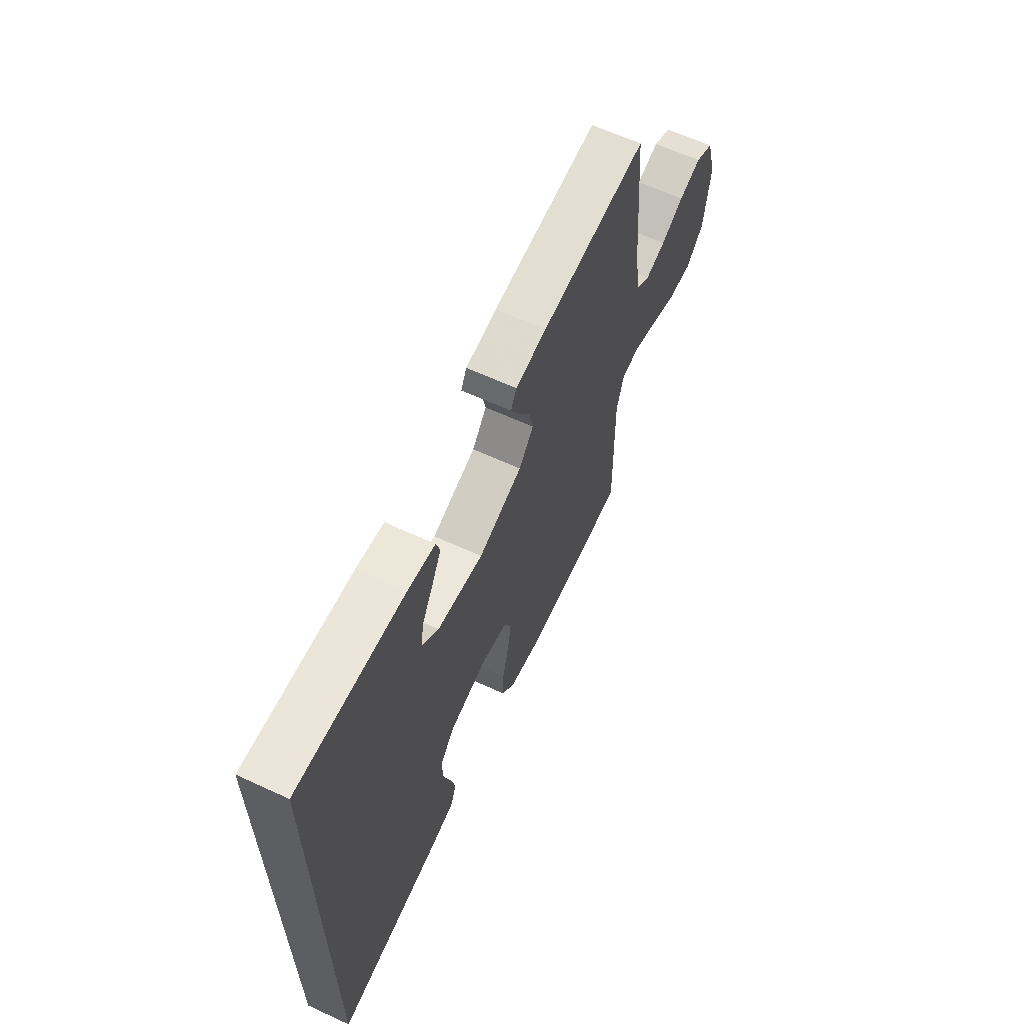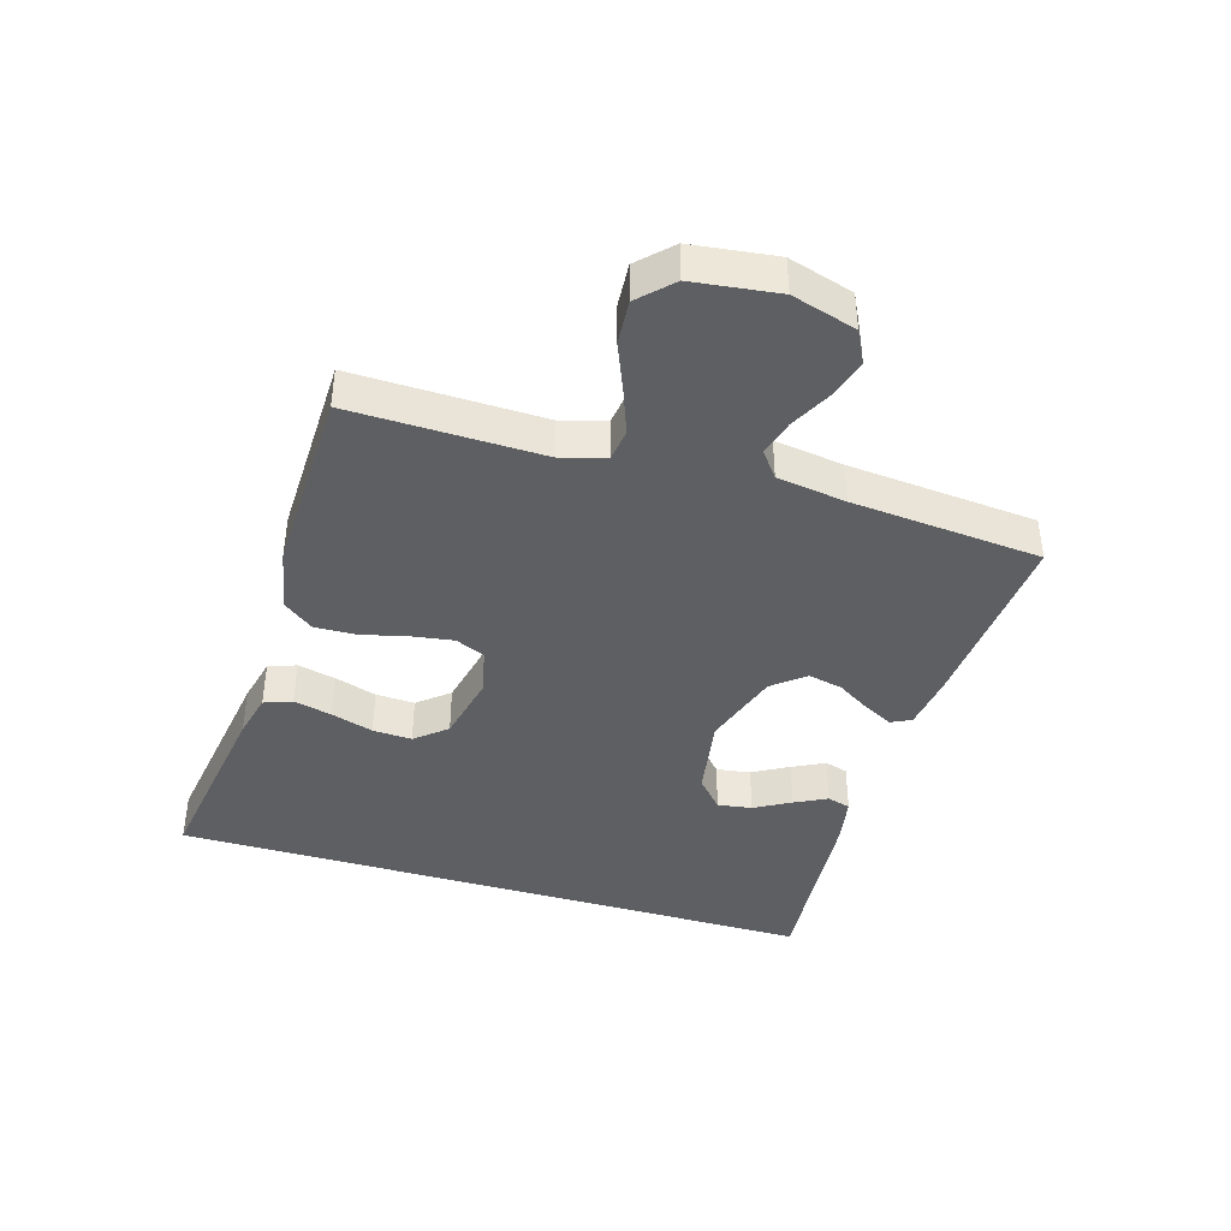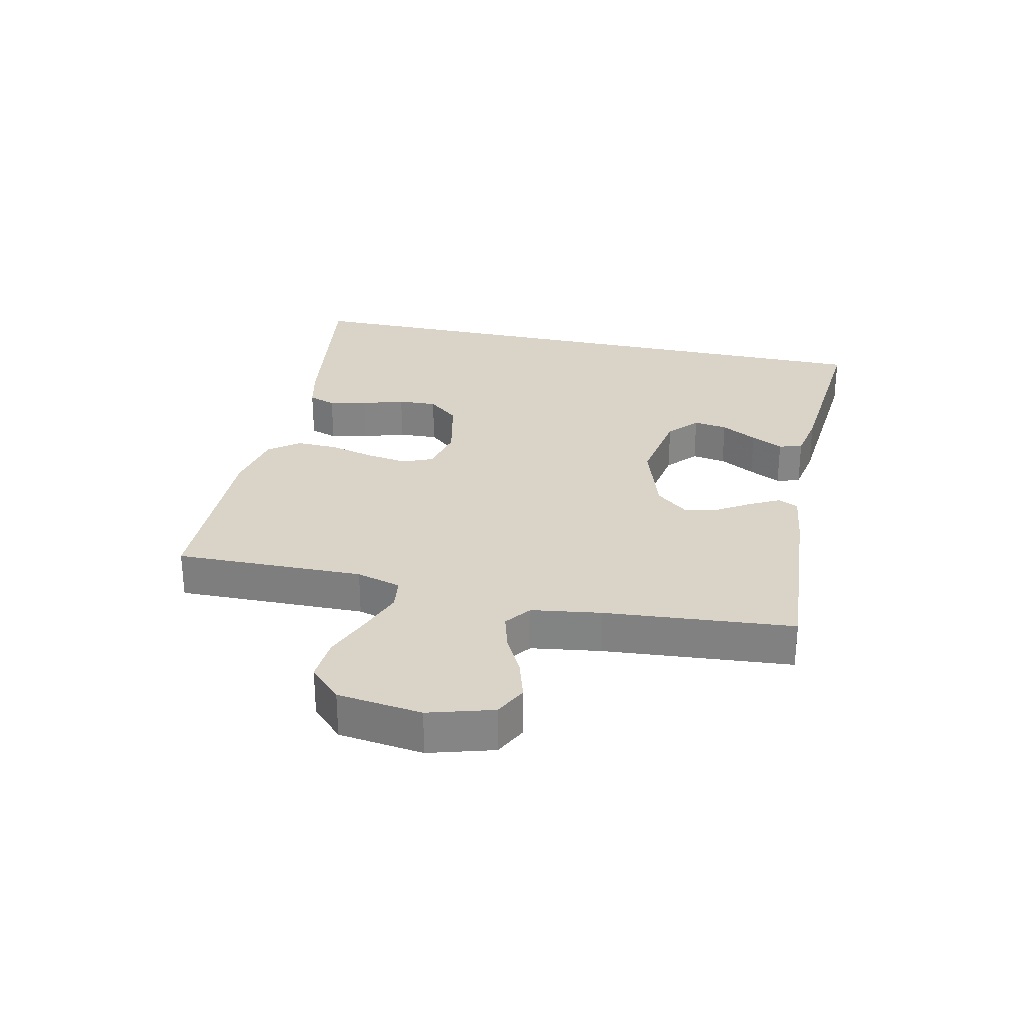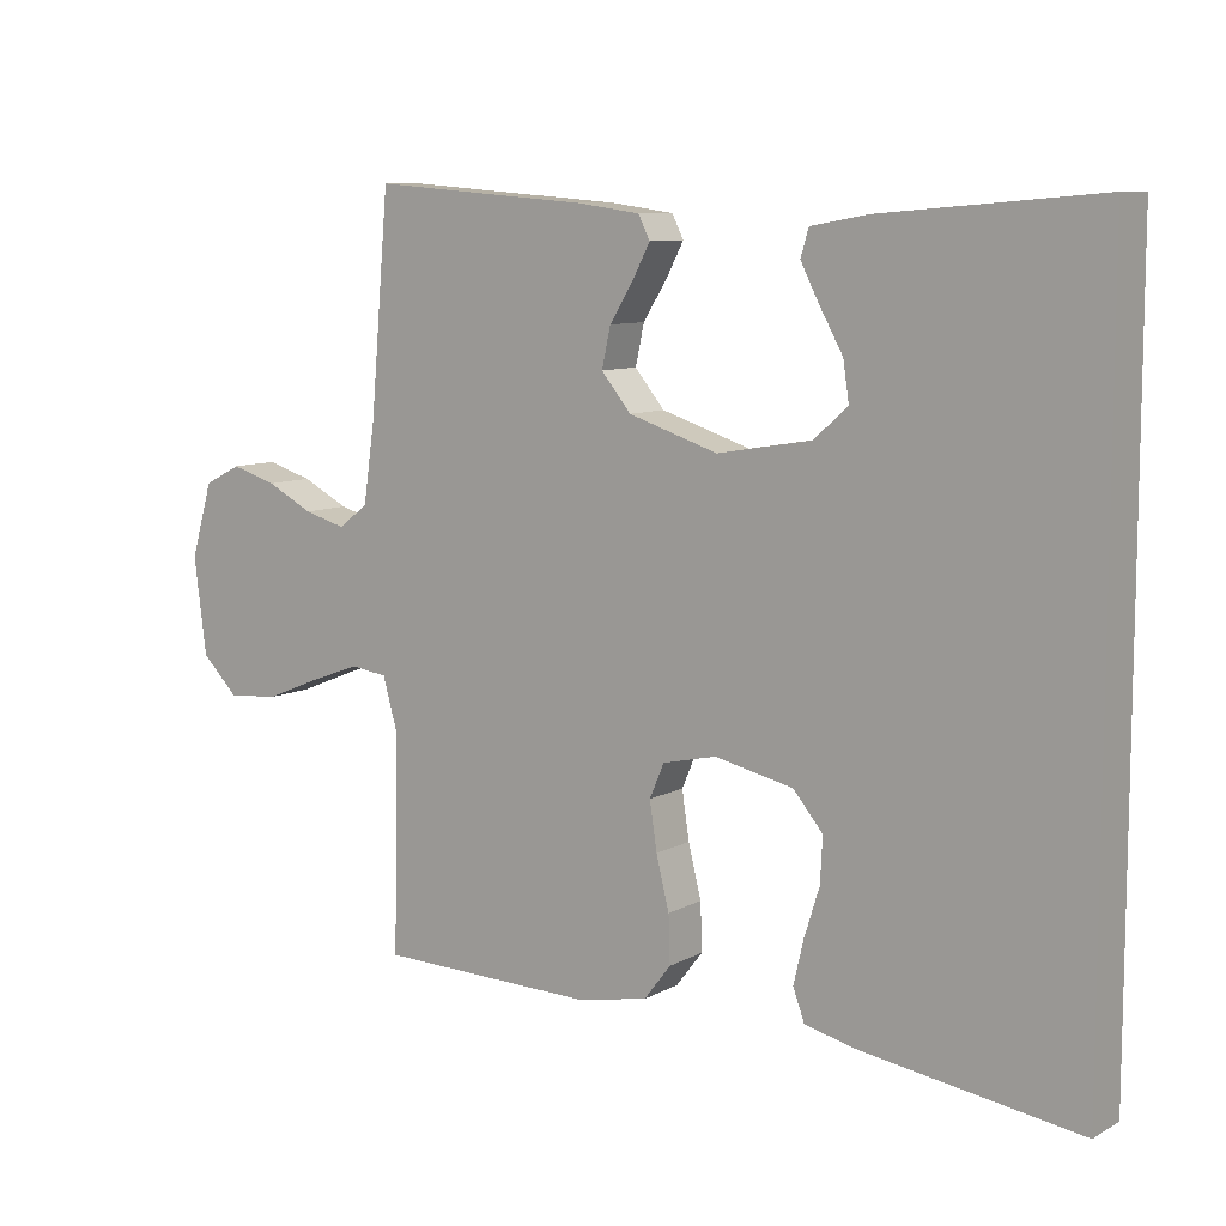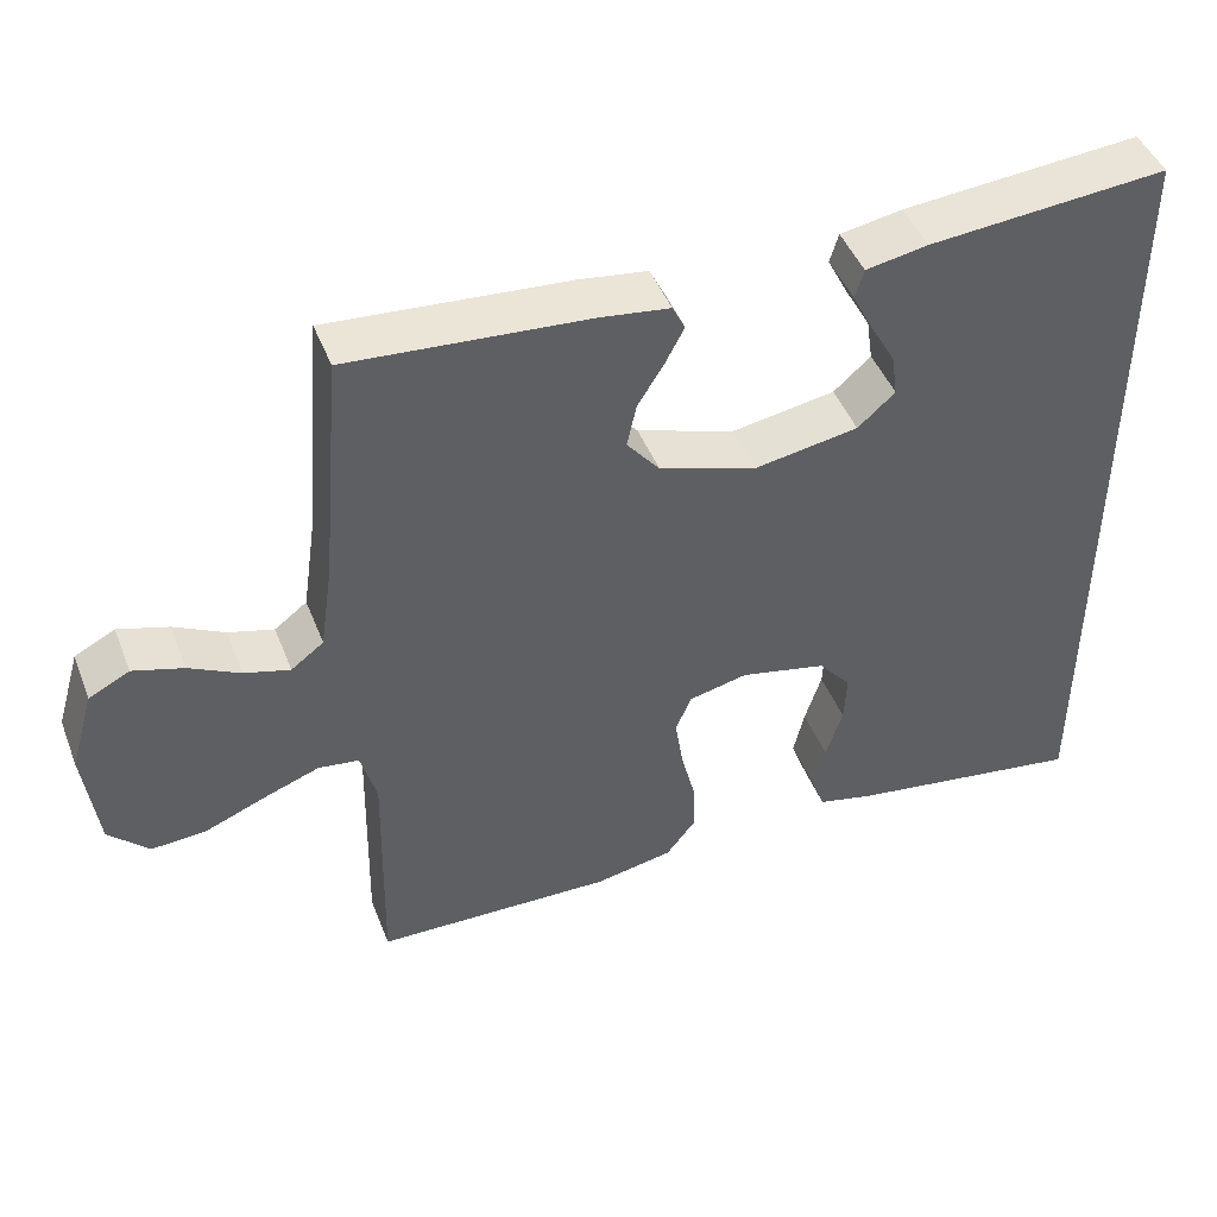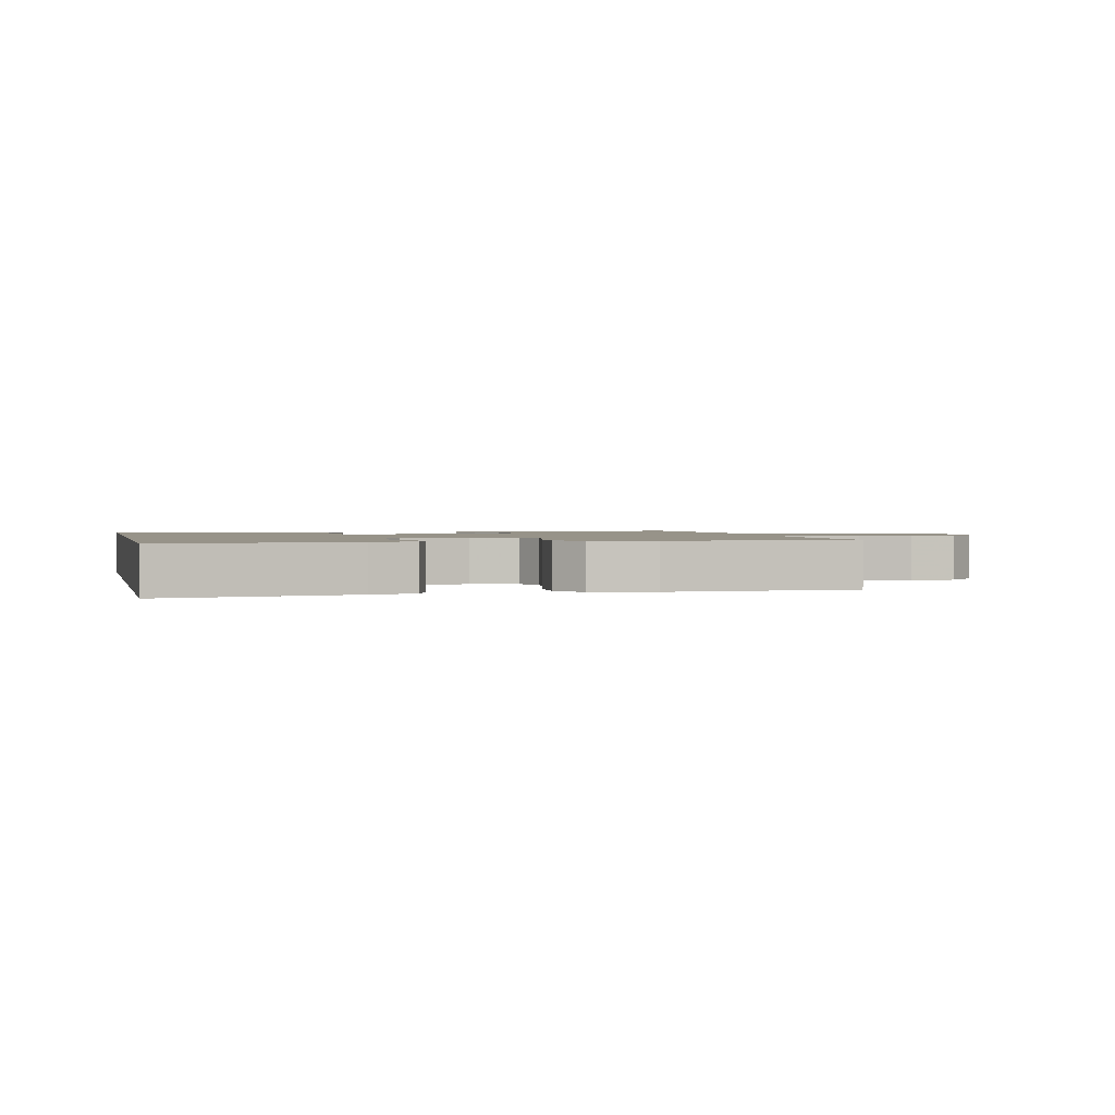
<metadata>
{"format":"obj","ext":"obj","renderer":"f3d","projection":"perspective","resolution":1024,"background":"white","views":[{"elev":63.1,"azim":115.0,"up":"+Z"},{"elev":-40.9,"azim":-106.7,"up":"+Y"},{"elev":28.5,"azim":-77.5,"up":"+Y"},{"elev":9.0,"azim":35.6,"up":"+Z"},{"elev":45.7,"azim":-20.8,"up":"+Z"},{"elev":1.5,"azim":166.4,"up":"+Y"}]}
</metadata>
<code>
v 0.5 0.07 -0.54
v 0.2 0.07 -0.495
v 0.128 0.07 -0.478
v 0.112 0.07 -0.434
v 0.126 0.07 -0.374
v 0.147 0.07 -0.307
v 0.15 0.07 -0.245
v 0.109 0.07 -0.196
v 0 0.07 -0.172
v -0.074 0.07 -0.189
v -0.094 0.07 -0.236
v -0.084 0.07 -0.302
v -0.066 0.07 -0.374
v -0.064 0.07 -0.44
v -0.101 0.07 -0.488
v -0.2 0.07 -0.507
v -0.5 0.07 -0.5
v -0.494 0.07 -0.2
v -0.514 0.07 -0.129
v -0.565 0.07 -0.122
v -0.635 0.07 -0.148
v -0.711 0.07 -0.179
v -0.781 0.07 -0.184
v -0.831 0.07 -0.134
v -0.848 0.07 0
v -0.818 0.07 0.102
v -0.767 0.07 0.128
v -0.704 0.07 0.109
v -0.64 0.07 0.076
v -0.583 0.07 0.06
v -0.542 0.07 0.091
v -0.526 0.07 0.2
v -0.5 0.07 0.5
v -0.2 0.07 0.477
v -0.112 0.07 0.465
v -0.096 0.07 0.433
v -0.12 0.07 0.387
v -0.153 0.07 0.334
v -0.165 0.07 0.279
v -0.124 0.07 0.229
v 0 0.07 0.189
v 0.13 0.07 0.211
v 0.177 0.07 0.253
v 0.169 0.07 0.307
v 0.137 0.07 0.364
v 0.111 0.07 0.415
v 0.122 0.07 0.452
v 0.2 0.07 0.466
v 0.5 0.07 0.491
v 0.5 0 -0.54
v 0.2 0 -0.495
v 0.128 0 -0.478
v 0.112 0 -0.434
v 0.126 0 -0.374
v 0.147 0 -0.307
v 0.15 0 -0.245
v 0.109 0 -0.196
v 0 0 -0.172
v -0.074 0 -0.189
v -0.094 0 -0.236
v -0.084 0 -0.302
v -0.066 0 -0.374
v -0.064 0 -0.44
v -0.101 0 -0.488
v -0.2 0 -0.507
v -0.5 0 -0.5
v -0.494 0 -0.2
v -0.514 0 -0.129
v -0.565 0 -0.122
v -0.635 0 -0.148
v -0.711 0 -0.179
v -0.781 0 -0.184
v -0.831 0 -0.134
v -0.848 0 0
v -0.818 0 0.102
v -0.767 0 0.128
v -0.704 0 0.109
v -0.64 0 0.076
v -0.583 0 0.06
v -0.542 0 0.091
v -0.526 0 0.2
v -0.5 0 0.5
v -0.2 0 0.477
v -0.112 0 0.465
v -0.096 0 0.433
v -0.12 0 0.387
v -0.153 0 0.334
v -0.165 0 0.279
v -0.124 0 0.229
v 0 0 0.189
v 0.13 0 0.211
v 0.177 0 0.253
v 0.169 0 0.307
v 0.137 0 0.364
v 0.111 0 0.415
v 0.122 0 0.452
v 0.2 0 0.466
v 0.5 0 0.491
f 44 45 46 47
f 44 47 48 49
f 35 36 37 38
f 33 34 35 38
f 32 33 38 39
f 31 32 39 40
f 26 27 28 29
f 26 29 30
f 25 26 30
f 24 25 30
f 21 22 23 24
f 20 21 24 30
f 19 20 30 31
f 15 16 17 18
f 12 13 14 15
f 11 12 15 18
f 10 11 18 19
f 3 4 5 6
f 1 2 3 6
f 1 6 7
f 43 44 49 1
f 19 31 40 41
f 9 10 19 41
f 8 9 41 42
f 8 42 43
f 1 7 8 43
f 96 95 94 93
f 98 97 96 93
f 87 86 85 84
f 87 84 83 82
f 88 87 82 81
f 89 88 81 80
f 78 77 76 75
f 79 78 75
f 79 75 74
f 79 74 73
f 73 72 71 70
f 79 73 70 69
f 80 79 69 68
f 67 66 65 64
f 64 63 62 61
f 67 64 61 60
f 68 67 60 59
f 55 54 53 52
f 55 52 51 50
f 56 55 50
f 50 98 93 92
f 90 89 80 68
f 90 68 59 58
f 91 90 58 57
f 92 91 57
f 92 57 56 50
f 1 50 51 2
f 2 51 52 3
f 3 52 53 4
f 4 53 54 5
f 5 54 55 6
f 6 55 56 7
f 7 56 57 8
f 8 57 58 9
f 9 58 59 10
f 10 59 60 11
f 11 60 61 12
f 12 61 62 13
f 13 62 63 14
f 14 63 64 15
f 15 64 65 16
f 16 65 66 17
f 17 66 67 18
f 18 67 68 19
f 19 68 69 20
f 20 69 70 21
f 21 70 71 22
f 22 71 72 23
f 23 72 73 24
f 24 73 74 25
f 25 74 75 26
f 26 75 76 27
f 27 76 77 28
f 28 77 78 29
f 29 78 79 30
f 30 79 80 31
f 31 80 81 32
f 32 81 82 33
f 33 82 83 34
f 34 83 84 35
f 35 84 85 36
f 36 85 86 37
f 37 86 87 38
f 38 87 88 39
f 39 88 89 40
f 40 89 90 41
f 41 90 91 42
f 42 91 92 43
f 43 92 93 44
f 44 93 94 45
f 45 94 95 46
f 46 95 96 47
f 47 96 97 48
f 48 97 98 49
f 49 98 50 1

</code>
